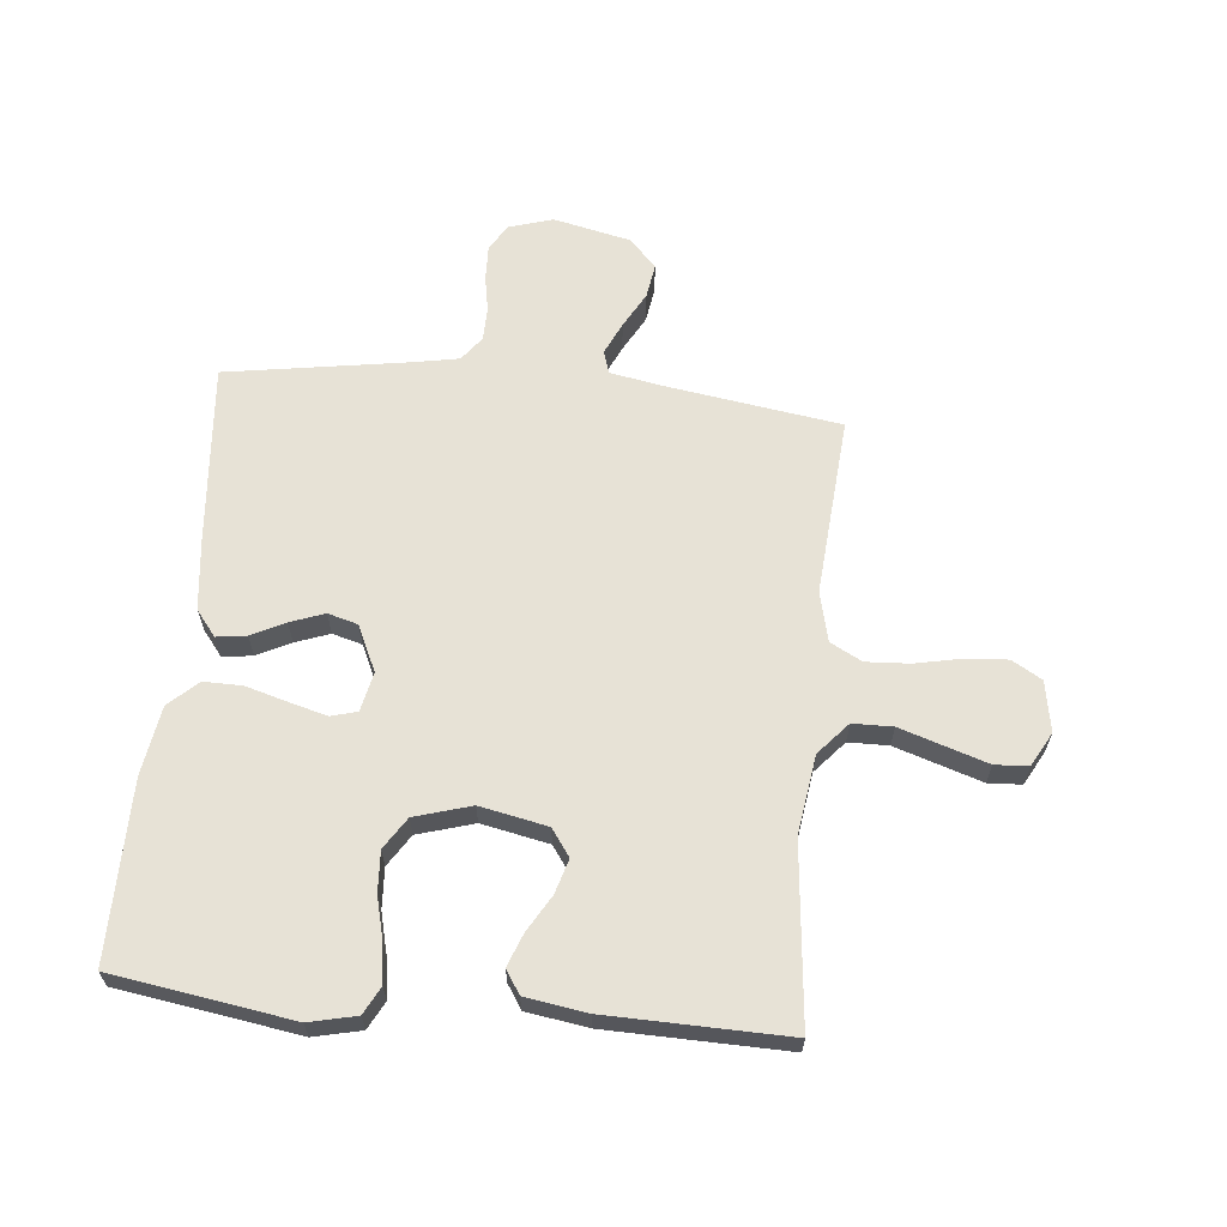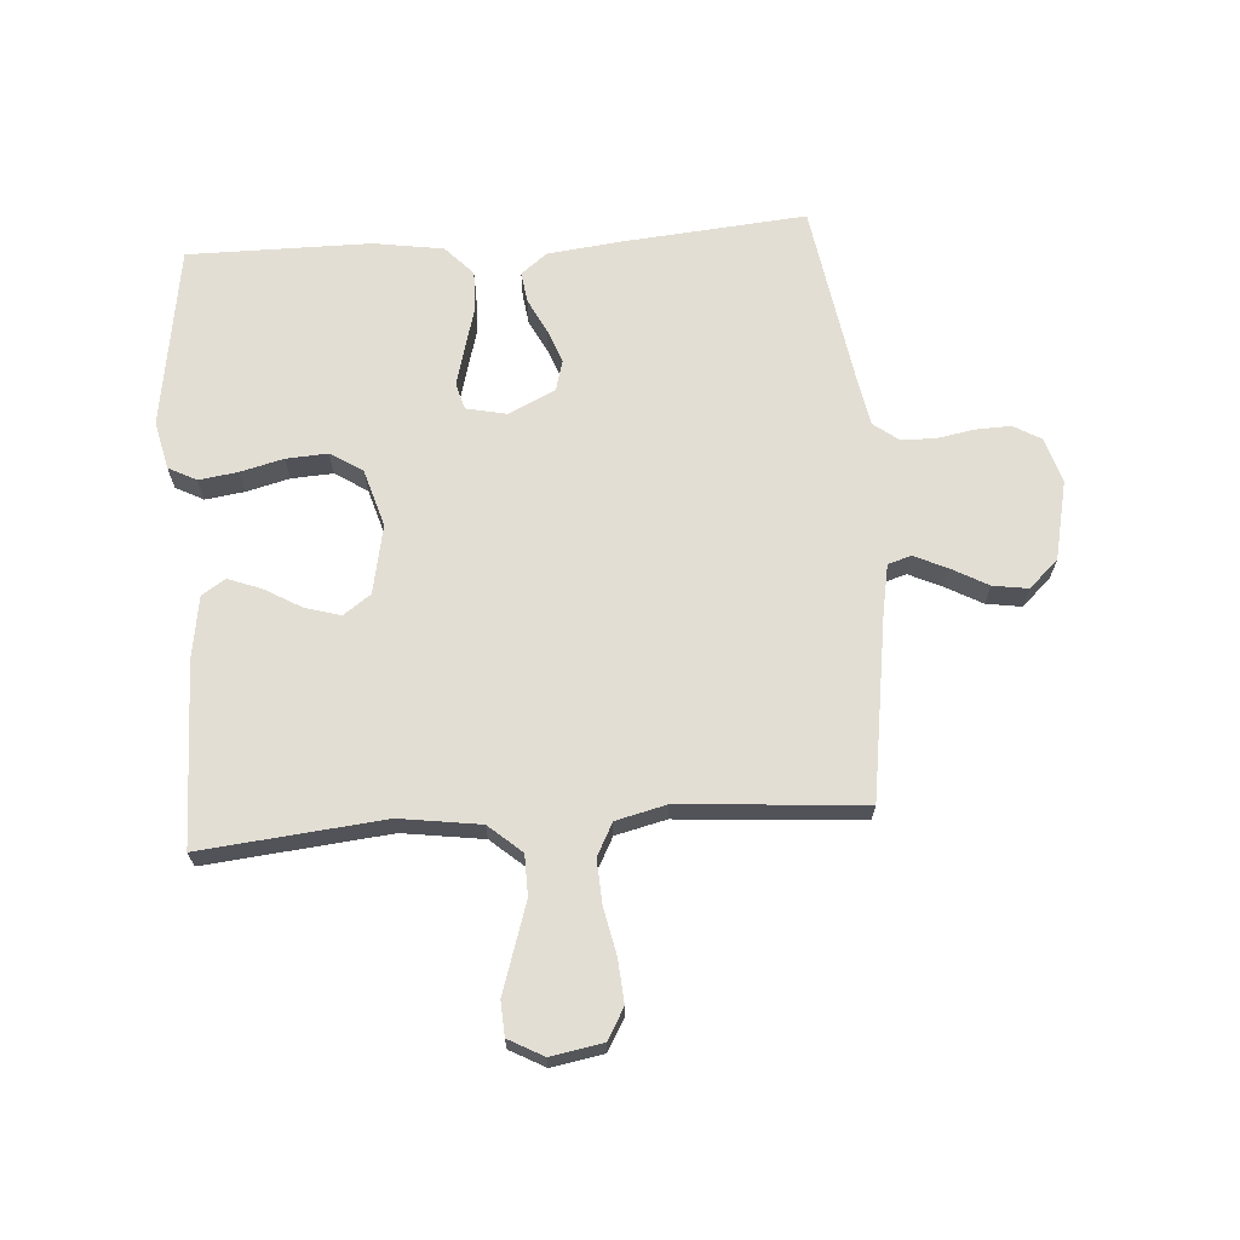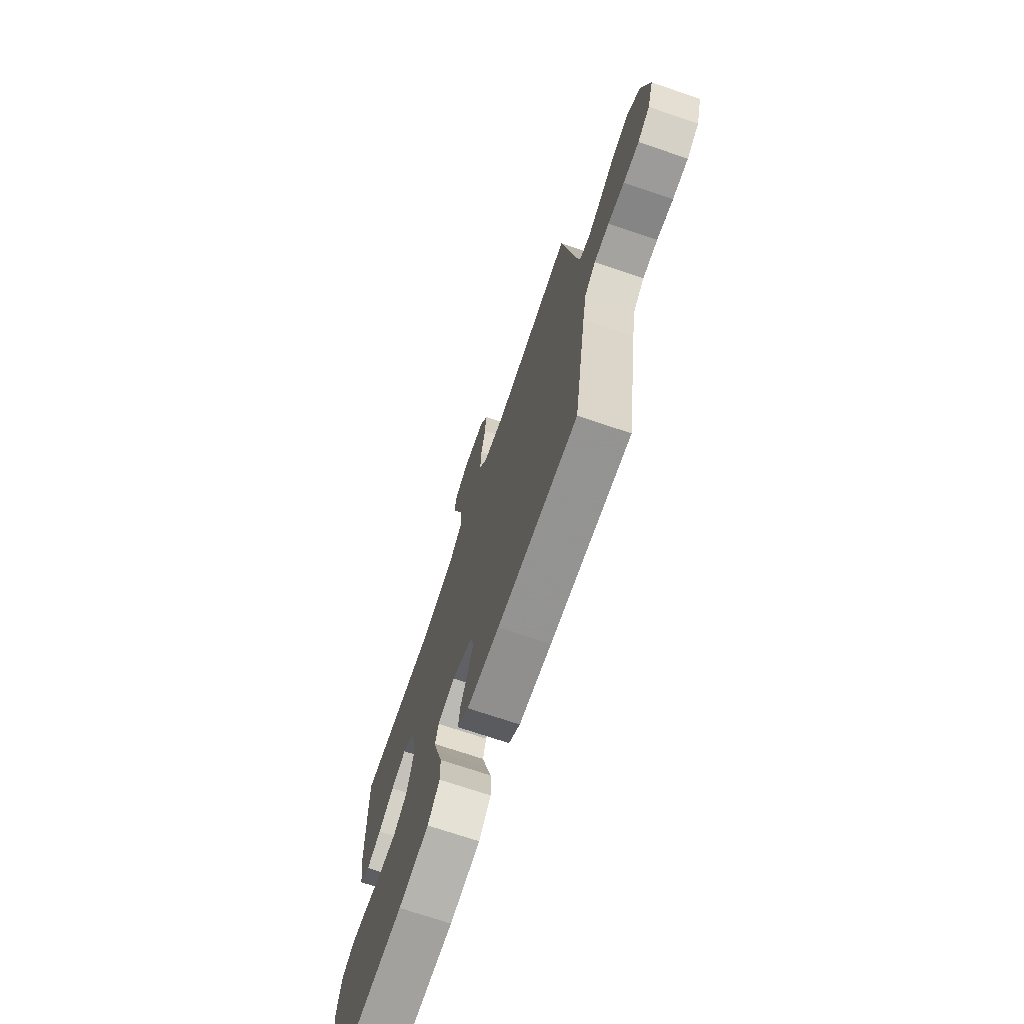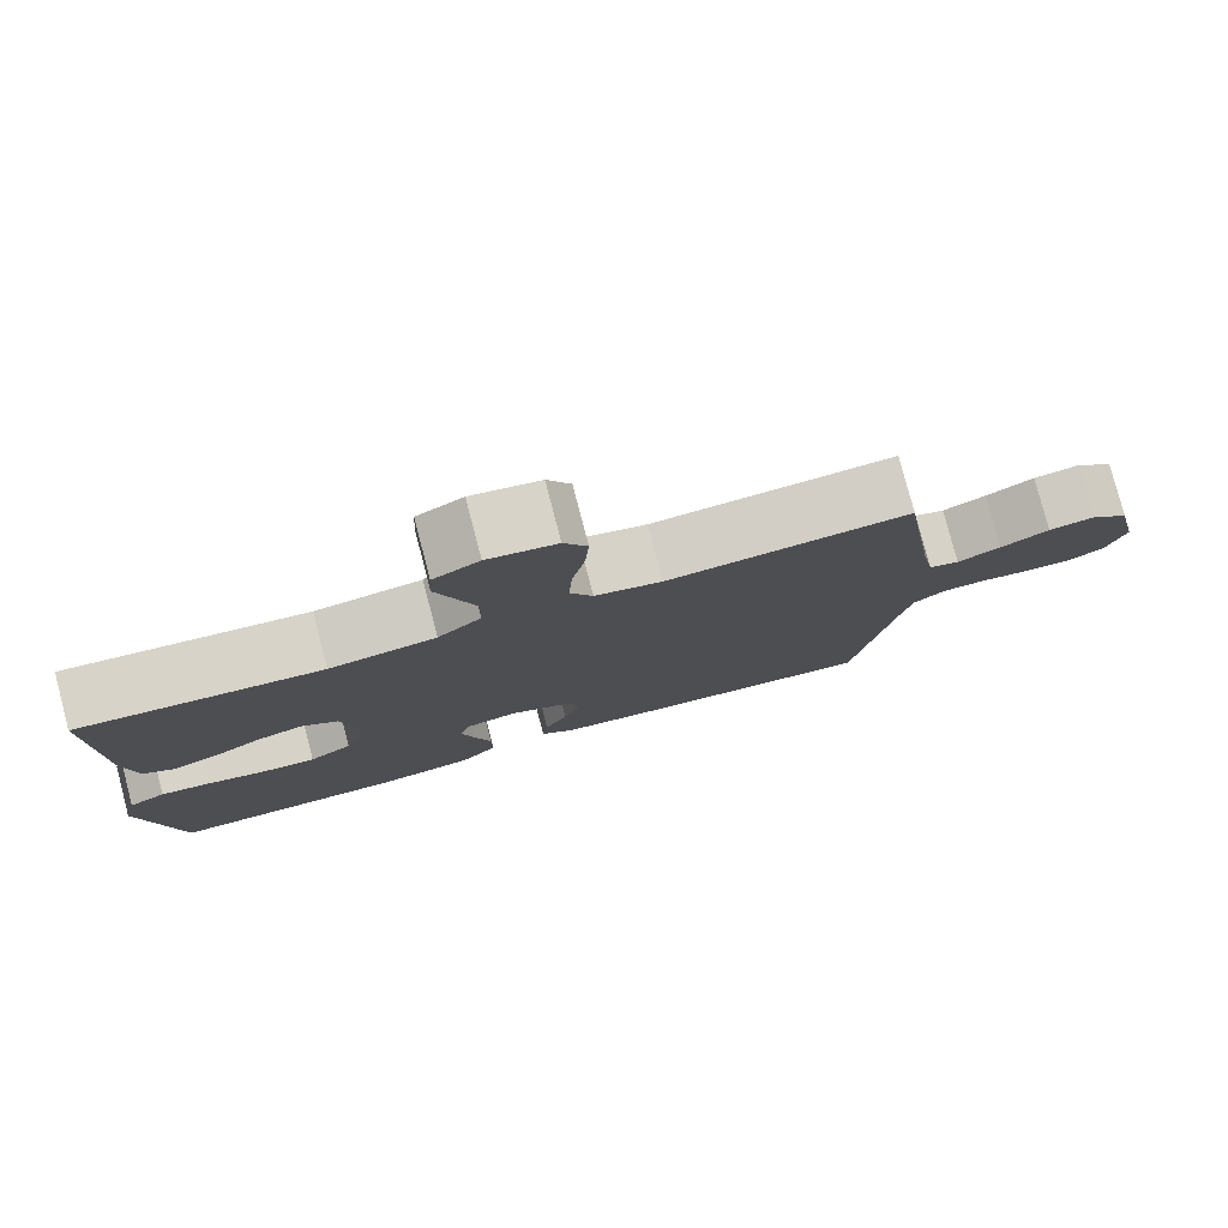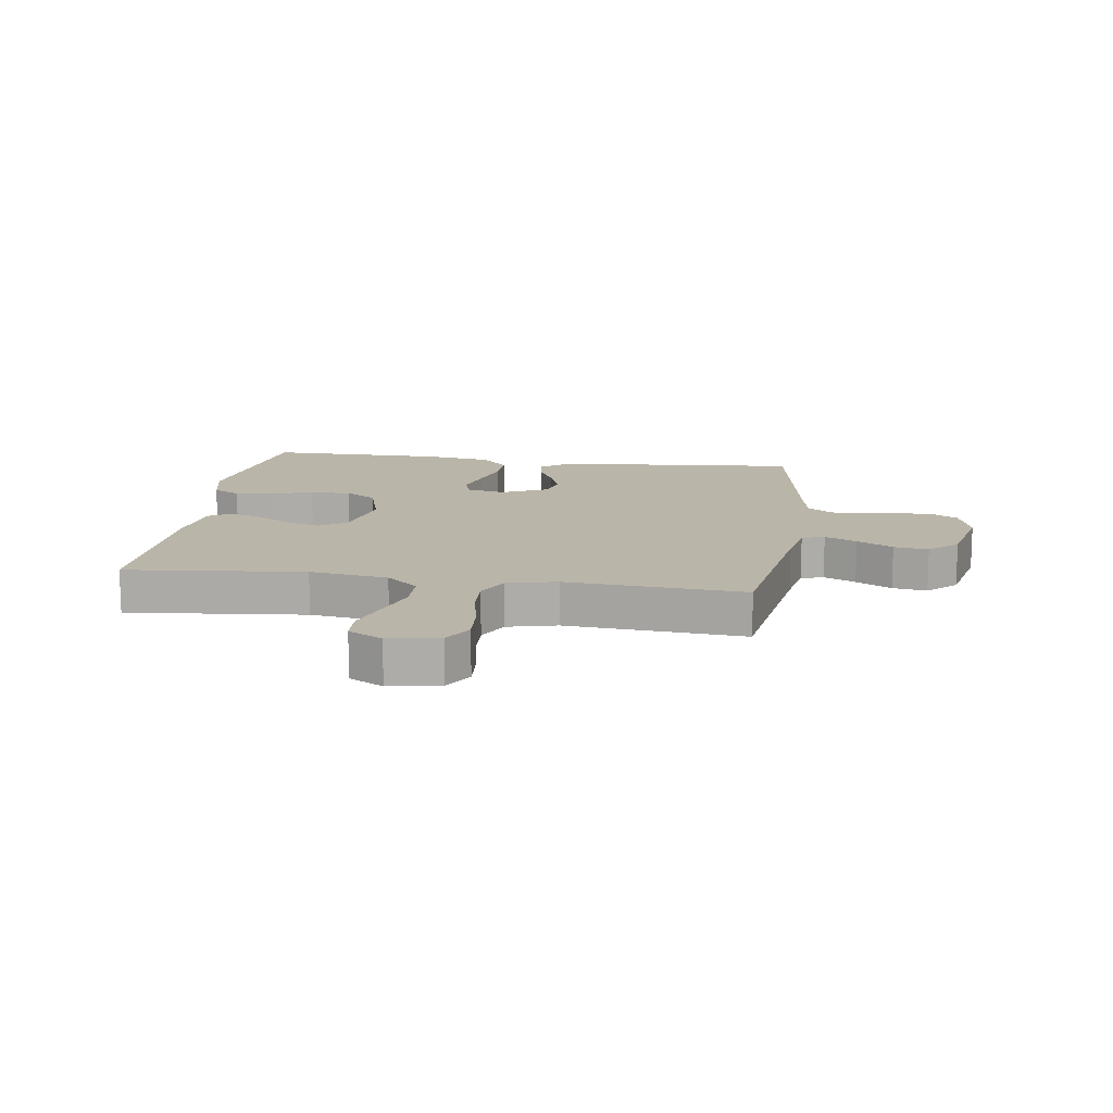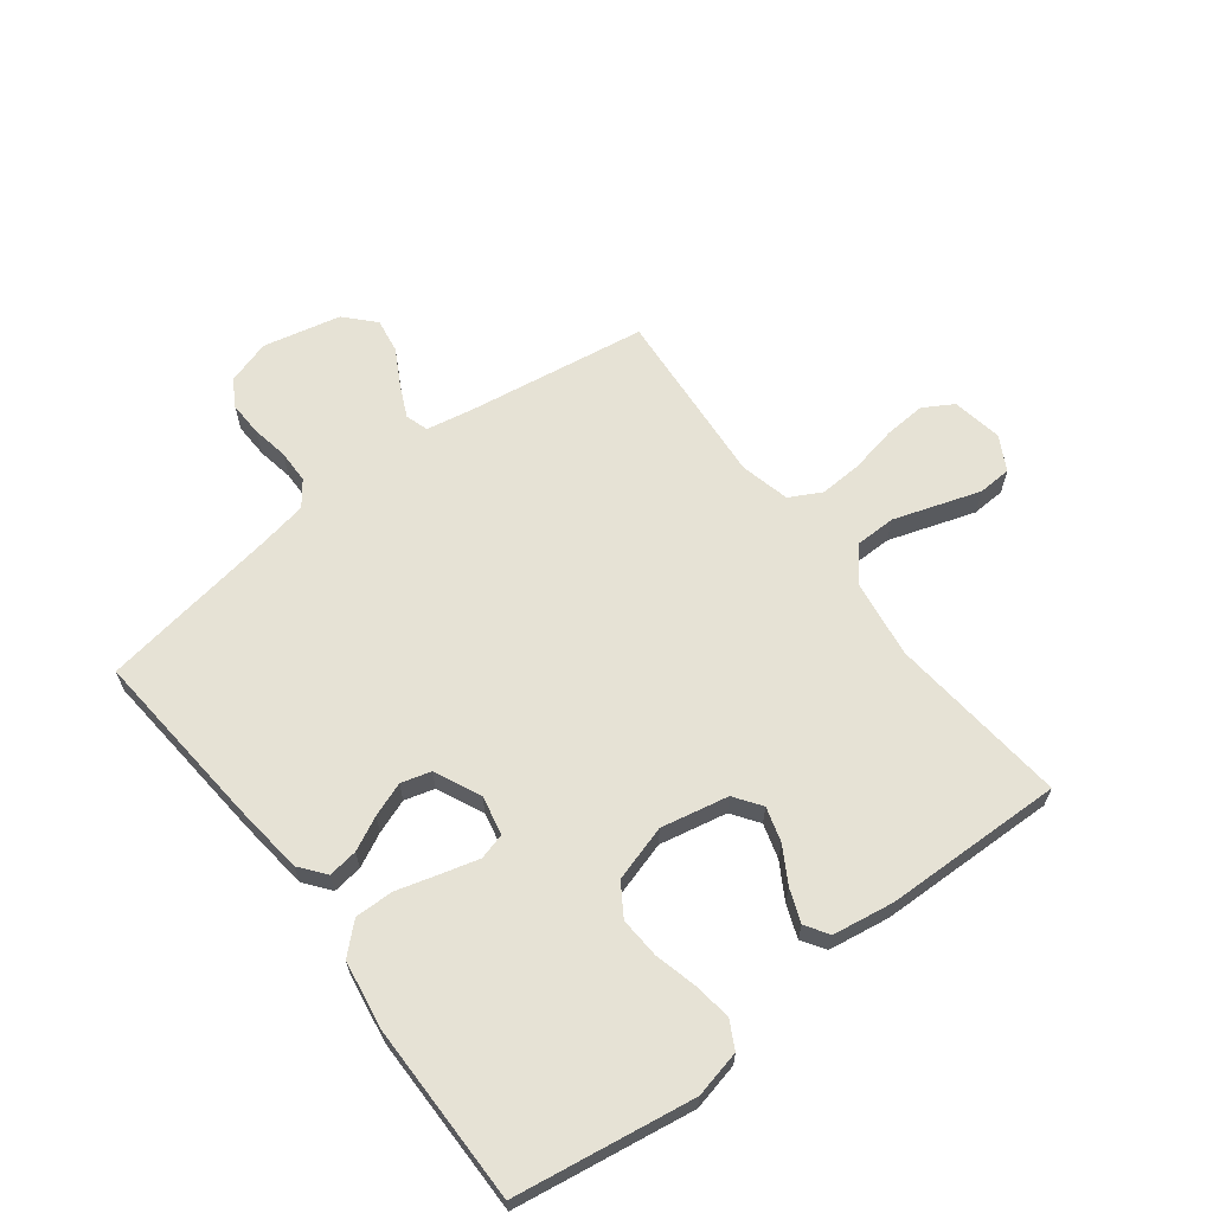
<metadata>
{"format":"obj","ext":"obj","renderer":"f3d","projection":"perspective","resolution":1024,"background":"white","views":[{"elev":63.4,"azim":-84.4,"up":"+Y"},{"elev":67.3,"azim":-4.1,"up":"+Y"},{"elev":-71.8,"azim":71.3,"up":"+Z"},{"elev":79.1,"azim":-14.7,"up":"+Z"},{"elev":13.5,"azim":8.2,"up":"+Y"},{"elev":64.0,"azim":-127.3,"up":"+Y"}]}
</metadata>
<code>
v 0.5 0.07 0.5
v 0.545 0.07 0.2
v 0.56 0.07 0.12
v 0.598 0.07 0.108
v 0.652 0.07 0.133
v 0.712 0.07 0.166
v 0.77 0.07 0.175
v 0.818 0.07 0.13
v 0.847 0.07 0
v 0.824 0.07 -0.074
v 0.779 0.07 -0.1
v 0.721 0.07 -0.098
v 0.66 0.07 -0.087
v 0.604 0.07 -0.088
v 0.563 0.07 -0.119
v 0.548 0.07 -0.2
v 0.5 0.07 -0.5
v 0.2 0.07 -0.474
v 0.078 0.07 -0.46
v 0.035 0.07 -0.426
v 0.042 0.07 -0.376
v 0.07 0.07 -0.32
v 0.091 0.07 -0.263
v 0.077 0.07 -0.213
v 0 0.07 -0.177
v -0.066 0.07 -0.191
v -0.078 0.07 -0.235
v -0.061 0.07 -0.298
v -0.041 0.07 -0.368
v -0.04 0.07 -0.433
v -0.085 0.07 -0.481
v -0.2 0.07 -0.499
v -0.5 0.07 -0.5
v -0.546 0.07 -0.2
v -0.528 0.07 -0.121
v -0.482 0.07 -0.097
v -0.418 0.07 -0.106
v -0.347 0.07 -0.124
v -0.279 0.07 -0.128
v -0.226 0.07 -0.094
v -0.198 0.07 0
v -0.221 0.07 0.113
v -0.266 0.07 0.145
v -0.324 0.07 0.128
v -0.384 0.07 0.093
v -0.439 0.07 0.072
v -0.478 0.07 0.097
v -0.494 0.07 0.2
v -0.5 0.07 0.5
v -0.2 0.07 0.47
v -0.068 0.07 0.489
v -0.014 0.07 0.536
v -0.013 0.07 0.603
v -0.037 0.07 0.677
v -0.06 0.07 0.748
v -0.057 0.07 0.804
v 0 0.07 0.835
v 0.085 0.07 0.82
v 0.114 0.07 0.77
v 0.109 0.07 0.7
v 0.093 0.07 0.622
v 0.089 0.07 0.55
v 0.117 0.07 0.497
v 0.2 0.07 0.477
v 0.5 0 0.5
v 0.545 0 0.2
v 0.56 0 0.12
v 0.598 0 0.108
v 0.652 0 0.133
v 0.712 0 0.166
v 0.77 0 0.175
v 0.818 0 0.13
v 0.847 0 0
v 0.824 0 -0.074
v 0.779 0 -0.1
v 0.721 0 -0.098
v 0.66 0 -0.087
v 0.604 0 -0.088
v 0.563 0 -0.119
v 0.548 0 -0.2
v 0.5 0 -0.5
v 0.2 0 -0.474
v 0.078 0 -0.46
v 0.035 0 -0.426
v 0.042 0 -0.376
v 0.07 0 -0.32
v 0.091 0 -0.263
v 0.077 0 -0.213
v 0 0 -0.177
v -0.066 0 -0.191
v -0.078 0 -0.235
v -0.061 0 -0.298
v -0.041 0 -0.368
v -0.04 0 -0.433
v -0.085 0 -0.481
v -0.2 0 -0.499
v -0.5 0 -0.5
v -0.546 0 -0.2
v -0.528 0 -0.121
v -0.482 0 -0.097
v -0.418 0 -0.106
v -0.347 0 -0.124
v -0.279 0 -0.128
v -0.226 0 -0.094
v -0.198 0 0
v -0.221 0 0.113
v -0.266 0 0.145
v -0.324 0 0.128
v -0.384 0 0.093
v -0.439 0 0.072
v -0.478 0 0.097
v -0.494 0 0.2
v -0.5 0 0.5
v -0.2 0 0.47
v -0.068 0 0.489
v -0.014 0 0.536
v -0.013 0 0.603
v -0.037 0 0.677
v -0.06 0 0.748
v -0.057 0 0.804
v 0 0 0.835
v 0.085 0 0.82
v 0.114 0 0.77
v 0.109 0 0.7
v 0.093 0 0.622
v 0.089 0 0.55
v 0.117 0 0.497
v 0.2 0 0.477
f 58 59 60 61
f 58 61 62
f 57 58 62
f 56 57 62
f 53 54 55 56
f 53 56 62 63
f 47 48 49 50
f 47 50 51
f 44 45 46 47
f 43 44 47 51
f 42 43 51 52
f 35 36 37 38
f 35 38 39
f 34 35 39
f 33 34 39
f 32 33 39 40
f 28 29 30 31
f 27 28 31 32
f 26 27 32 40
f 19 20 21 22
f 19 22 23
f 16 17 18 19
f 15 16 19 23
f 14 15 23 24
f 10 11 12 13
f 10 13 14
f 9 10 14
f 5 6 7 8
f 4 5 8 9
f 3 4 9 14
f 64 1 2
f 63 64 2 3
f 52 53 63 3
f 41 42 52 3
f 25 26 40 41
f 24 25 41
f 3 14 24 41
f 125 124 123 122
f 126 125 122
f 126 122 121
f 126 121 120
f 120 119 118 117
f 127 126 120 117
f 114 113 112 111
f 115 114 111
f 111 110 109 108
f 115 111 108 107
f 116 115 107 106
f 102 101 100 99
f 103 102 99
f 103 99 98
f 103 98 97
f 104 103 97 96
f 95 94 93 92
f 96 95 92 91
f 104 96 91 90
f 86 85 84 83
f 87 86 83
f 83 82 81 80
f 87 83 80 79
f 88 87 79 78
f 77 76 75 74
f 78 77 74
f 78 74 73
f 72 71 70 69
f 73 72 69 68
f 78 73 68 67
f 66 65 128
f 67 66 128 127
f 67 127 117 116
f 67 116 106 105
f 105 104 90 89
f 105 89 88
f 105 88 78 67
f 1 65 66 2
f 2 66 67 3
f 3 67 68 4
f 4 68 69 5
f 5 69 70 6
f 6 70 71 7
f 7 71 72 8
f 8 72 73 9
f 9 73 74 10
f 10 74 75 11
f 11 75 76 12
f 12 76 77 13
f 13 77 78 14
f 14 78 79 15
f 15 79 80 16
f 16 80 81 17
f 17 81 82 18
f 18 82 83 19
f 19 83 84 20
f 20 84 85 21
f 21 85 86 22
f 22 86 87 23
f 23 87 88 24
f 24 88 89 25
f 25 89 90 26
f 26 90 91 27
f 27 91 92 28
f 28 92 93 29
f 29 93 94 30
f 30 94 95 31
f 31 95 96 32
f 32 96 97 33
f 33 97 98 34
f 34 98 99 35
f 35 99 100 36
f 36 100 101 37
f 37 101 102 38
f 38 102 103 39
f 39 103 104 40
f 40 104 105 41
f 41 105 106 42
f 42 106 107 43
f 43 107 108 44
f 44 108 109 45
f 45 109 110 46
f 46 110 111 47
f 47 111 112 48
f 48 112 113 49
f 49 113 114 50
f 50 114 115 51
f 51 115 116 52
f 52 116 117 53
f 53 117 118 54
f 54 118 119 55
f 55 119 120 56
f 56 120 121 57
f 57 121 122 58
f 58 122 123 59
f 59 123 124 60
f 60 124 125 61
f 61 125 126 62
f 62 126 127 63
f 63 127 128 64
f 64 128 65 1

</code>
